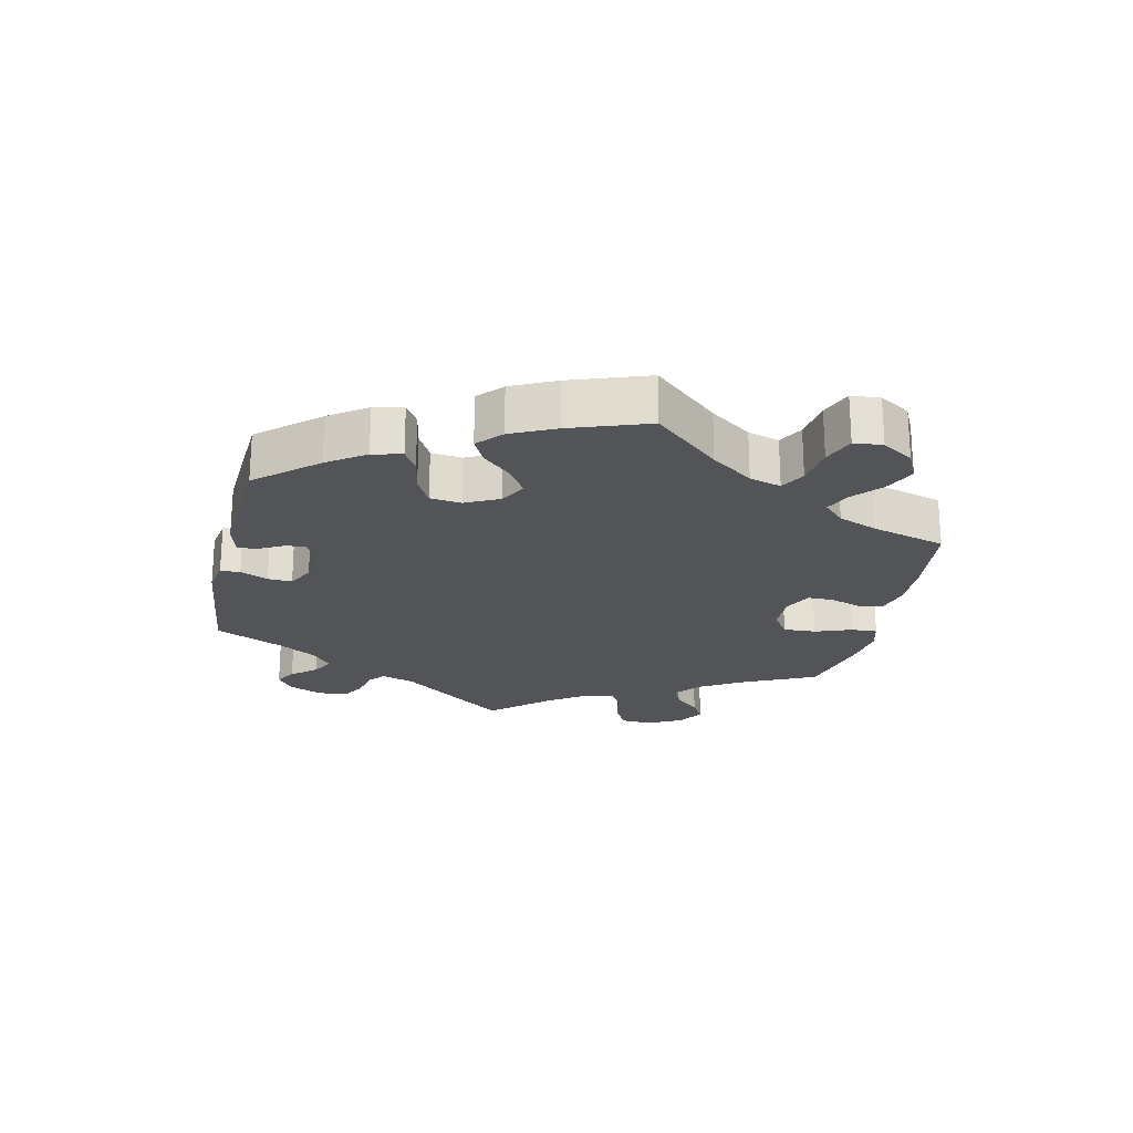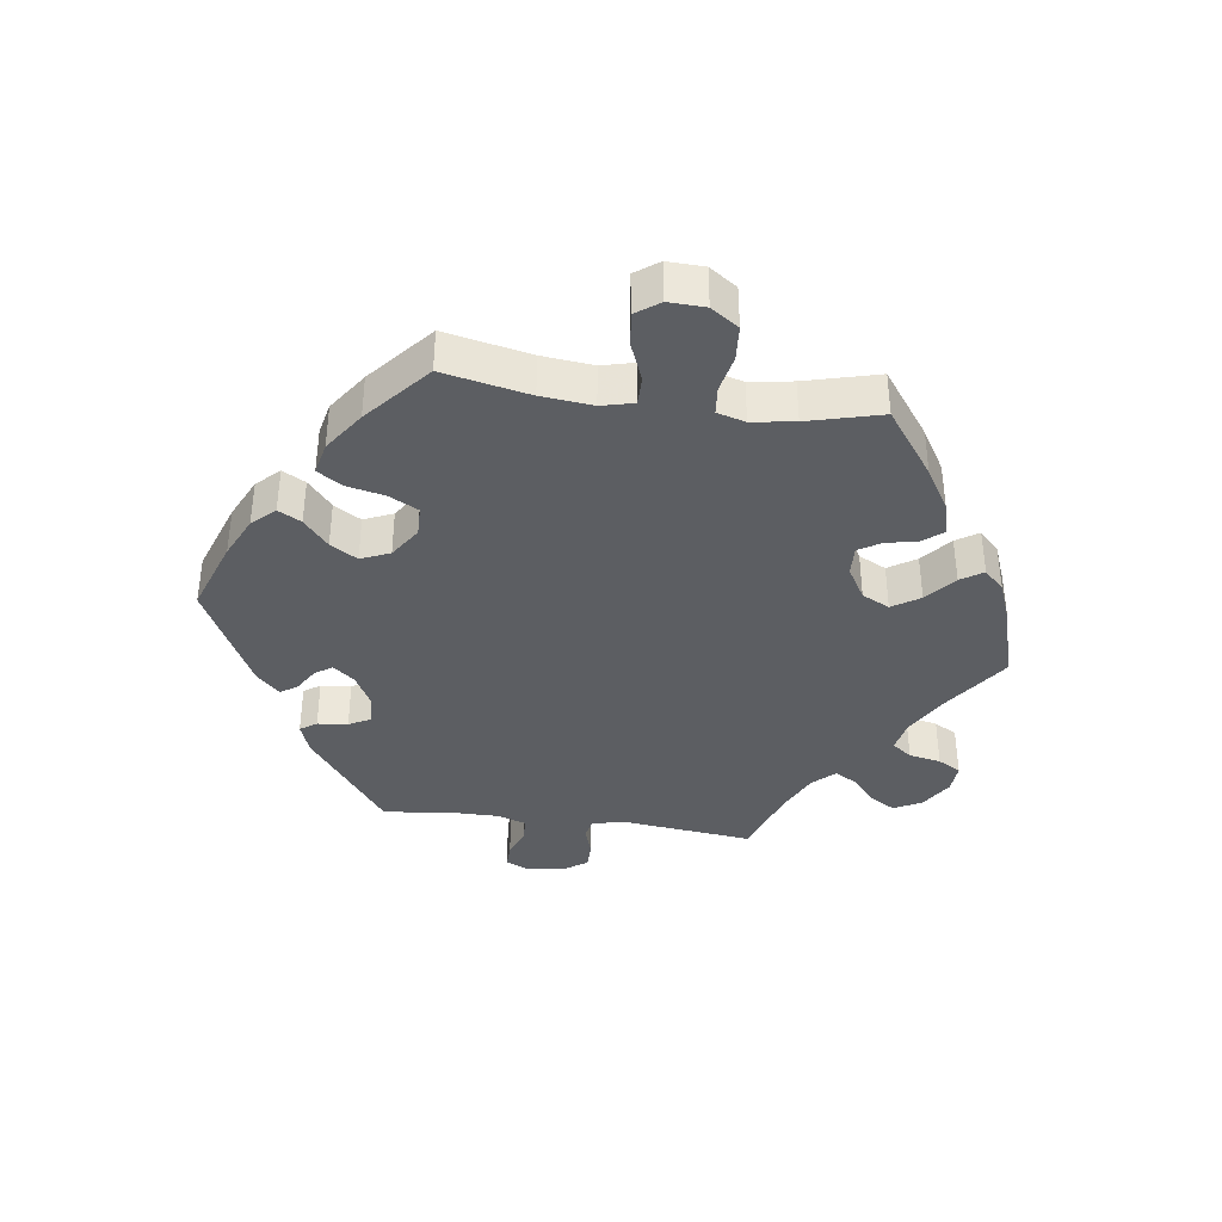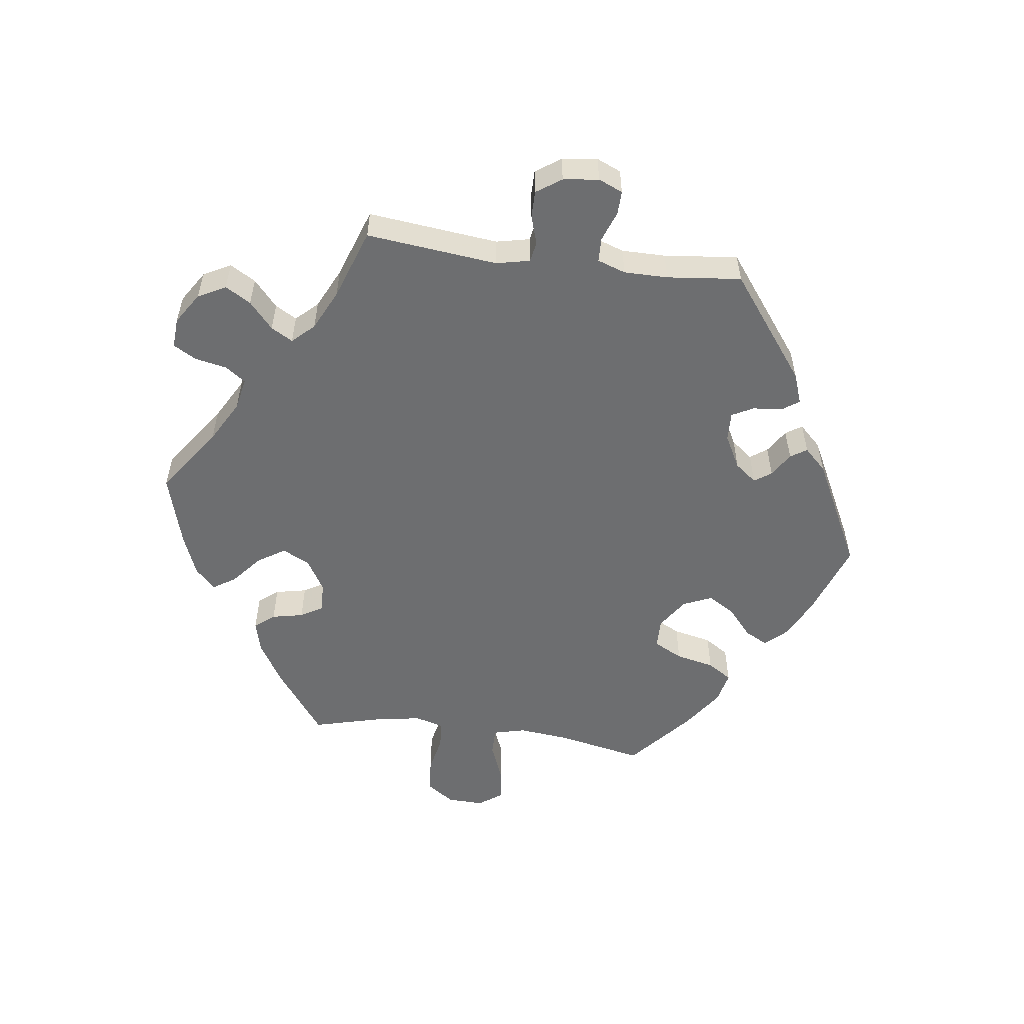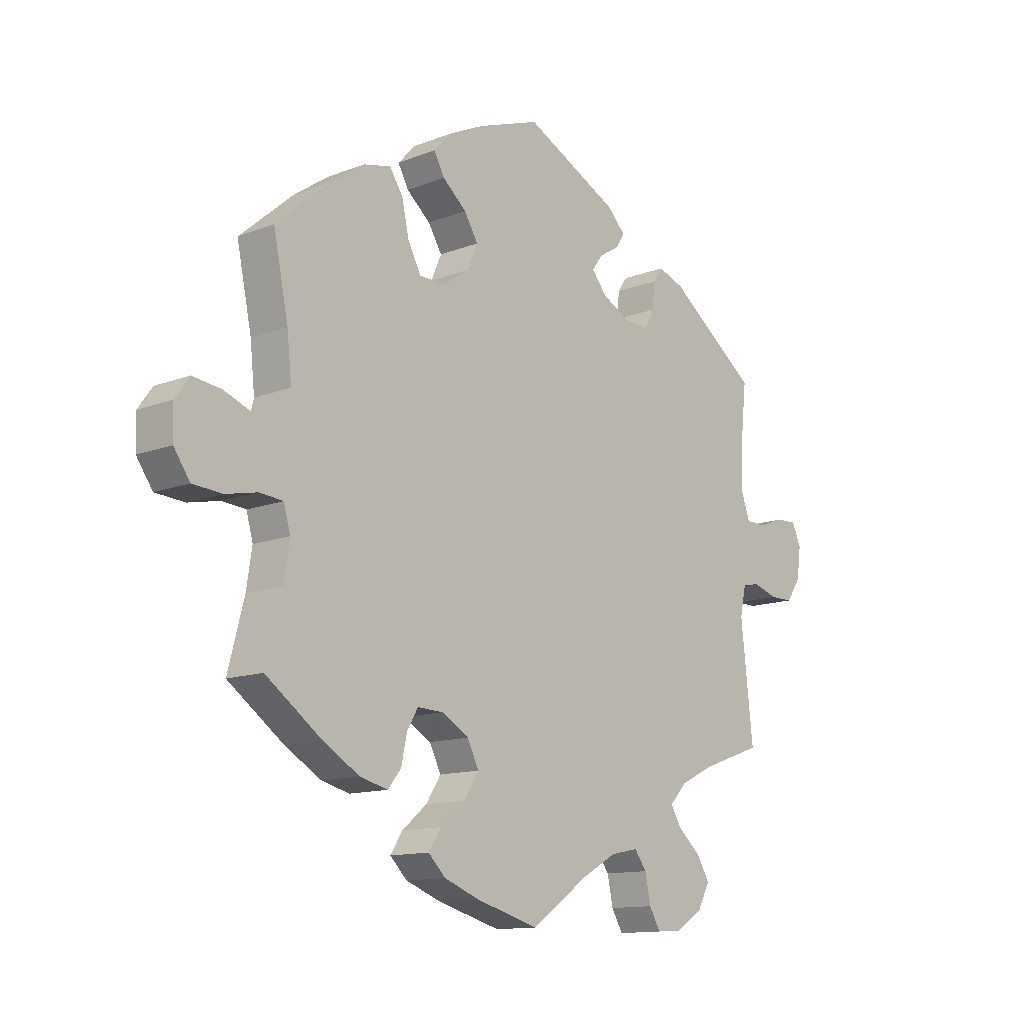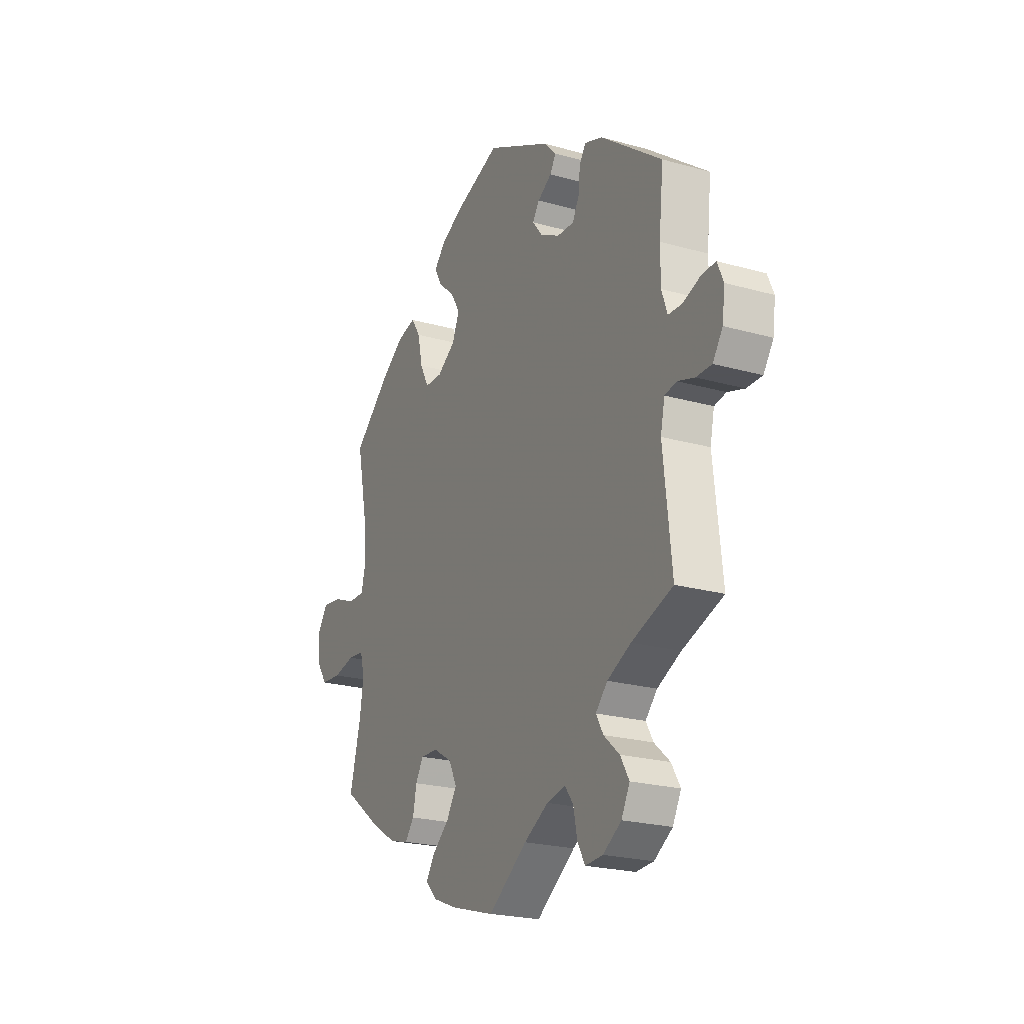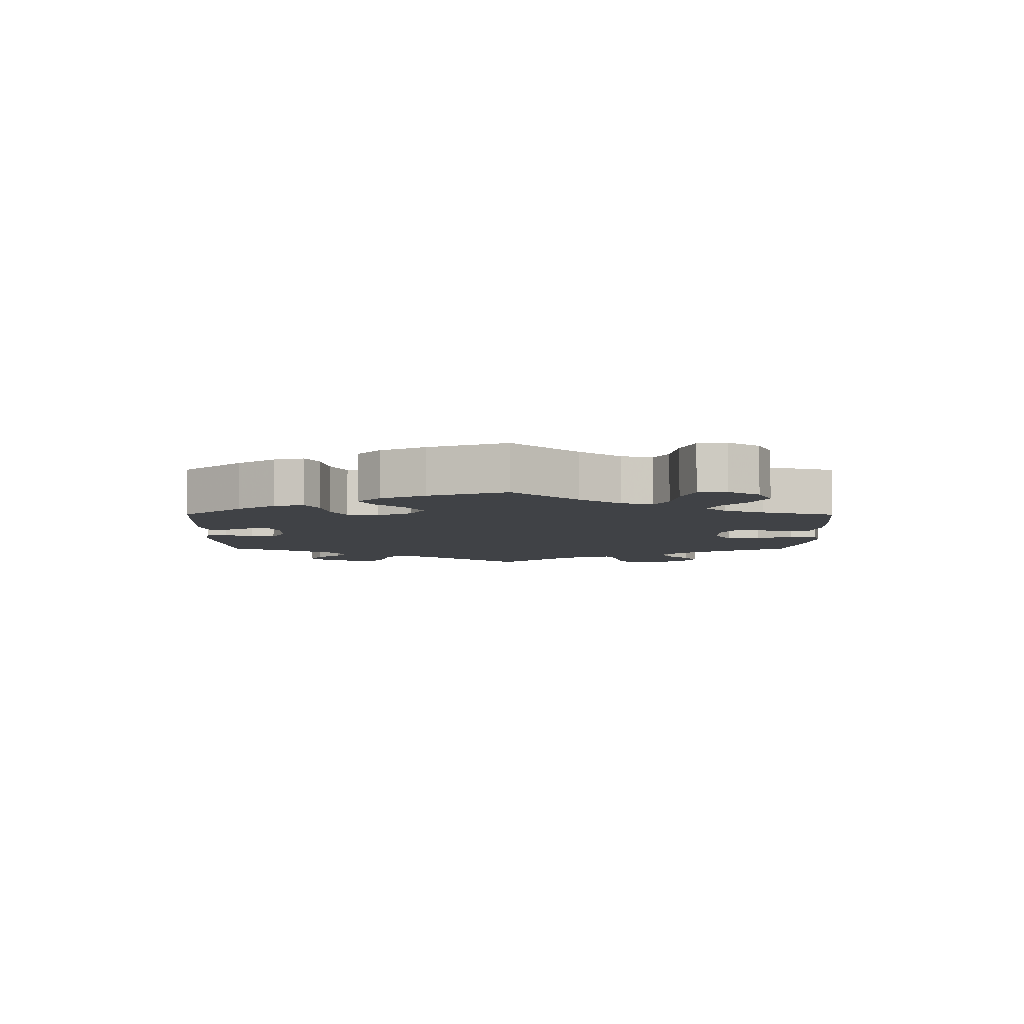
<metadata>
{"format":"obj","ext":"obj","renderer":"f3d","projection":"perspective","resolution":1024,"background":"white","views":[{"elev":-22.9,"azim":47.5,"up":"+Y"},{"elev":-38.0,"azim":82.2,"up":"+Y"},{"elev":-54.3,"azim":-97.5,"up":"+Y"},{"elev":-12.7,"azim":132.1,"up":"+Z"},{"elev":-22.5,"azim":-115.9,"up":"+Z"},{"elev":-6.3,"azim":59.8,"up":"+Y"}]}
</metadata>
<code>
v 0.112 0.07 0.538
v 0.175 0.07 0.508
v 0.207 0.07 0.474
v 0.188 0.07 0.439
v 0.145 0.07 0.402
v 0.12 0.07 0.361
v 0.139 0.07 0.317
v 0.187 0.07 0.285
v 0.233 0.07 0.286
v 0.256 0.07 0.33
v 0.269 0.07 0.389
v 0.293 0.07 0.426
v 0.342 0.07 0.415
v 0.404 0.07 0.372
v 0.5 0.07 0.289
v 0.473 0.07 0.158
v 0.465 0.07 0.08
v 0.477 0.07 0.031
v 0.52 0.07 0.031
v 0.578 0.07 0.054
v 0.63 0.07 0.061
v 0.656 0.07 0.025
v 0.654 0.07 -0.031
v 0.625 0.07 -0.073
v 0.572 0.07 -0.077
v 0.515 0.07 -0.065
v 0.473 0.07 -0.069
v 0.461 0.07 -0.112
v 0.471 0.07 -0.177
v 0.5 0.07 -0.289
v 0.399 0.07 -0.363
v 0.334 0.07 -0.402
v 0.284 0.07 -0.415
v 0.26 0.07 -0.385
v 0.25 0.07 -0.337
v 0.23 0.07 -0.303
v 0.184 0.07 -0.305
v 0.135 0.07 -0.334
v 0.114 0.07 -0.376
v 0.141 0.07 -0.418
v 0.186 0.07 -0.456
v 0.208 0.07 -0.49
v 0.177 0.07 -0.521
v 0.113 0.07 -0.546
v 0 0.07 -0.578
v -0.102 0.07 -0.506
v -0.166 0.07 -0.47
v -0.215 0.07 -0.46
v -0.237 0.07 -0.49
v -0.247 0.07 -0.539
v -0.267 0.07 -0.574
v -0.313 0.07 -0.571
v -0.361 0.07 -0.54
v -0.383 0.07 -0.498
v -0.36 0.07 -0.459
v -0.319 0.07 -0.423
v -0.3 0.07 -0.39
v -0.331 0.07 -0.357
v -0.393 0.07 -0.327
v -0.501 0.07 -0.289
v -0.479 0.07 -0.089
v -0.49 0.07 -0.038
v -0.521 0.07 -0.032
v -0.565 0.07 -0.046
v -0.606 0.07 -0.046
v -0.632 0.07 -0.008
v -0.639 0.07 0.046
v -0.623 0.07 0.083
v -0.587 0.07 0.082
v -0.541 0.07 0.065
v -0.504 0.07 0.066
v -0.489 0.07 0.109
v -0.489 0.07 0.176
v -0.501 0.07 0.289
v -0.34 0.07 0.41
v -0.293 0.07 0.427
v -0.276 0.07 0.402
v -0.271 0.07 0.356
v -0.254 0.07 0.323
v -0.209 0.07 0.325
v -0.158 0.07 0.352
v -0.132 0.07 0.385
v -0.15 0.07 0.411
v -0.187 0.07 0.434
v -0.203 0.07 0.459
v -0.17 0.07 0.493
v -0.001 0.07 0.578
v 0.112 0 0.538
v 0.175 0 0.508
v 0.207 0 0.474
v 0.188 0 0.439
v 0.145 0 0.402
v 0.12 0 0.361
v 0.139 0 0.317
v 0.187 0 0.285
v 0.233 0 0.286
v 0.256 0 0.33
v 0.269 0 0.389
v 0.293 0 0.426
v 0.342 0 0.415
v 0.404 0 0.372
v 0.5 0 0.289
v 0.473 0 0.158
v 0.465 0 0.08
v 0.477 0 0.031
v 0.52 0 0.031
v 0.578 0 0.054
v 0.63 0 0.061
v 0.656 0 0.025
v 0.654 0 -0.031
v 0.625 0 -0.073
v 0.572 0 -0.077
v 0.515 0 -0.065
v 0.473 0 -0.069
v 0.461 0 -0.112
v 0.471 0 -0.177
v 0.5 0 -0.289
v 0.399 0 -0.363
v 0.334 0 -0.402
v 0.284 0 -0.415
v 0.26 0 -0.385
v 0.25 0 -0.337
v 0.23 0 -0.303
v 0.184 0 -0.305
v 0.135 0 -0.334
v 0.114 0 -0.376
v 0.141 0 -0.418
v 0.186 0 -0.456
v 0.208 0 -0.49
v 0.177 0 -0.521
v 0.113 0 -0.546
v 0 0 -0.578
v -0.102 0 -0.506
v -0.166 0 -0.47
v -0.215 0 -0.46
v -0.237 0 -0.49
v -0.247 0 -0.539
v -0.267 0 -0.574
v -0.313 0 -0.571
v -0.361 0 -0.54
v -0.383 0 -0.498
v -0.36 0 -0.459
v -0.319 0 -0.423
v -0.3 0 -0.39
v -0.331 0 -0.357
v -0.393 0 -0.327
v -0.501 0 -0.289
v -0.479 0 -0.089
v -0.49 0 -0.038
v -0.521 0 -0.032
v -0.565 0 -0.046
v -0.606 0 -0.046
v -0.632 0 -0.008
v -0.639 0 0.046
v -0.623 0 0.083
v -0.587 0 0.082
v -0.541 0 0.065
v -0.504 0 0.066
v -0.489 0 0.109
v -0.489 0 0.176
v -0.501 0 0.289
v -0.34 0 0.41
v -0.293 0 0.427
v -0.276 0 0.402
v -0.271 0 0.356
v -0.254 0 0.323
v -0.209 0 0.325
v -0.158 0 0.352
v -0.132 0 0.385
v -0.15 0 0.411
v -0.187 0 0.434
v -0.203 0 0.459
v -0.17 0 0.493
v -0.001 0 0.578
f 83 84 85 86
f 82 83 86 87
f 75 76 77 78
f 73 74 75 78
f 72 73 78 79
f 71 72 79 80
f 67 68 69 70
f 67 70 71
f 66 67 71
f 63 64 65 66
f 62 63 66 71
f 61 62 71 80
f 59 60 61 80
f 53 54 55 56
f 53 56 57
f 52 53 57
f 49 50 51 52
f 48 49 52 57
f 47 48 57 58
f 43 44 45 46
f 43 46 47 58
f 40 41 42 43
f 39 40 43 58
f 32 33 34 35
f 32 35 36
f 29 30 31 32
f 28 29 32 36
f 27 28 36 37
f 23 24 25 26
f 23 26 27
f 22 23 27
f 19 20 21 22
f 18 19 22 27
f 17 18 27 37
f 13 14 15 16
f 10 11 12 13
f 9 10 13 16
f 8 9 16 17
f 2 3 4 5
f 2 5 6
f 82 87 1 2
f 81 82 2 6
f 80 81 6 7
f 38 39 58 59
f 37 38 59 80
f 17 37 80
f 7 8 17 80
f 173 172 171 170
f 174 173 170 169
f 165 164 163 162
f 165 162 161 160
f 166 165 160 159
f 167 166 159 158
f 157 156 155 154
f 158 157 154
f 158 154 153
f 153 152 151 150
f 158 153 150 149
f 167 158 149 148
f 167 148 147 146
f 143 142 141 140
f 144 143 140
f 144 140 139
f 139 138 137 136
f 144 139 136 135
f 145 144 135 134
f 133 132 131 130
f 145 134 133 130
f 130 129 128 127
f 145 130 127 126
f 122 121 120 119
f 123 122 119
f 119 118 117 116
f 123 119 116 115
f 124 123 115 114
f 113 112 111 110
f 114 113 110
f 114 110 109
f 109 108 107 106
f 114 109 106 105
f 124 114 105 104
f 103 102 101 100
f 100 99 98 97
f 103 100 97 96
f 104 103 96 95
f 92 91 90 89
f 93 92 89
f 89 88 174 169
f 93 89 169 168
f 94 93 168 167
f 146 145 126 125
f 167 146 125 124
f 167 124 104
f 167 104 95 94
f 1 88 89 2
f 2 89 90 3
f 3 90 91 4
f 4 91 92 5
f 5 92 93 6
f 6 93 94 7
f 7 94 95 8
f 8 95 96 9
f 9 96 97 10
f 10 97 98 11
f 11 98 99 12
f 12 99 100 13
f 13 100 101 14
f 14 101 102 15
f 15 102 103 16
f 16 103 104 17
f 17 104 105 18
f 18 105 106 19
f 19 106 107 20
f 20 107 108 21
f 21 108 109 22
f 22 109 110 23
f 23 110 111 24
f 24 111 112 25
f 25 112 113 26
f 26 113 114 27
f 27 114 115 28
f 28 115 116 29
f 29 116 117 30
f 30 117 118 31
f 31 118 119 32
f 32 119 120 33
f 33 120 121 34
f 34 121 122 35
f 35 122 123 36
f 36 123 124 37
f 37 124 125 38
f 38 125 126 39
f 39 126 127 40
f 40 127 128 41
f 41 128 129 42
f 42 129 130 43
f 43 130 131 44
f 44 131 132 45
f 45 132 133 46
f 46 133 134 47
f 47 134 135 48
f 48 135 136 49
f 49 136 137 50
f 50 137 138 51
f 51 138 139 52
f 52 139 140 53
f 53 140 141 54
f 54 141 142 55
f 55 142 143 56
f 56 143 144 57
f 57 144 145 58
f 58 145 146 59
f 59 146 147 60
f 60 147 148 61
f 61 148 149 62
f 62 149 150 63
f 63 150 151 64
f 64 151 152 65
f 65 152 153 66
f 66 153 154 67
f 67 154 155 68
f 68 155 156 69
f 69 156 157 70
f 70 157 158 71
f 71 158 159 72
f 72 159 160 73
f 73 160 161 74
f 74 161 162 75
f 75 162 163 76
f 76 163 164 77
f 77 164 165 78
f 78 165 166 79
f 79 166 167 80
f 80 167 168 81
f 81 168 169 82
f 82 169 170 83
f 83 170 171 84
f 84 171 172 85
f 85 172 173 86
f 86 173 174 87
f 87 174 88 1

</code>
